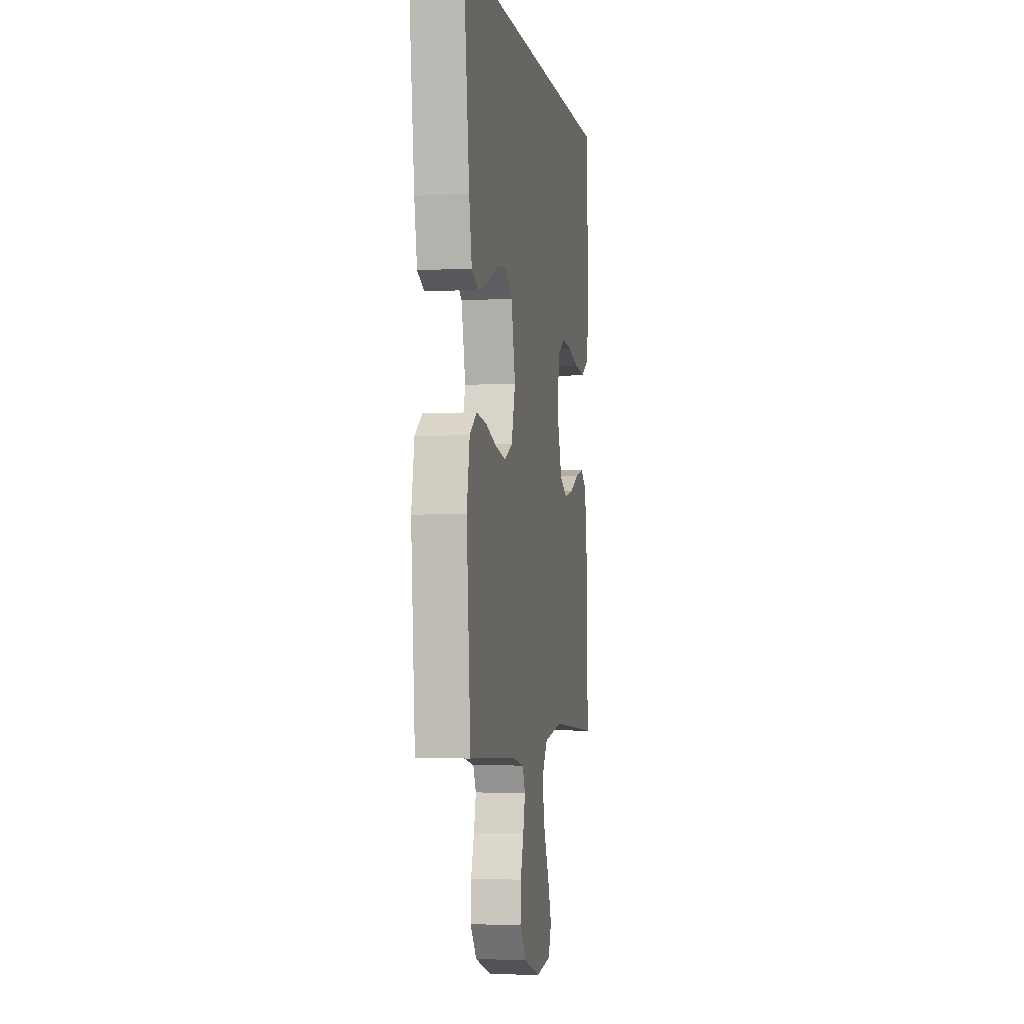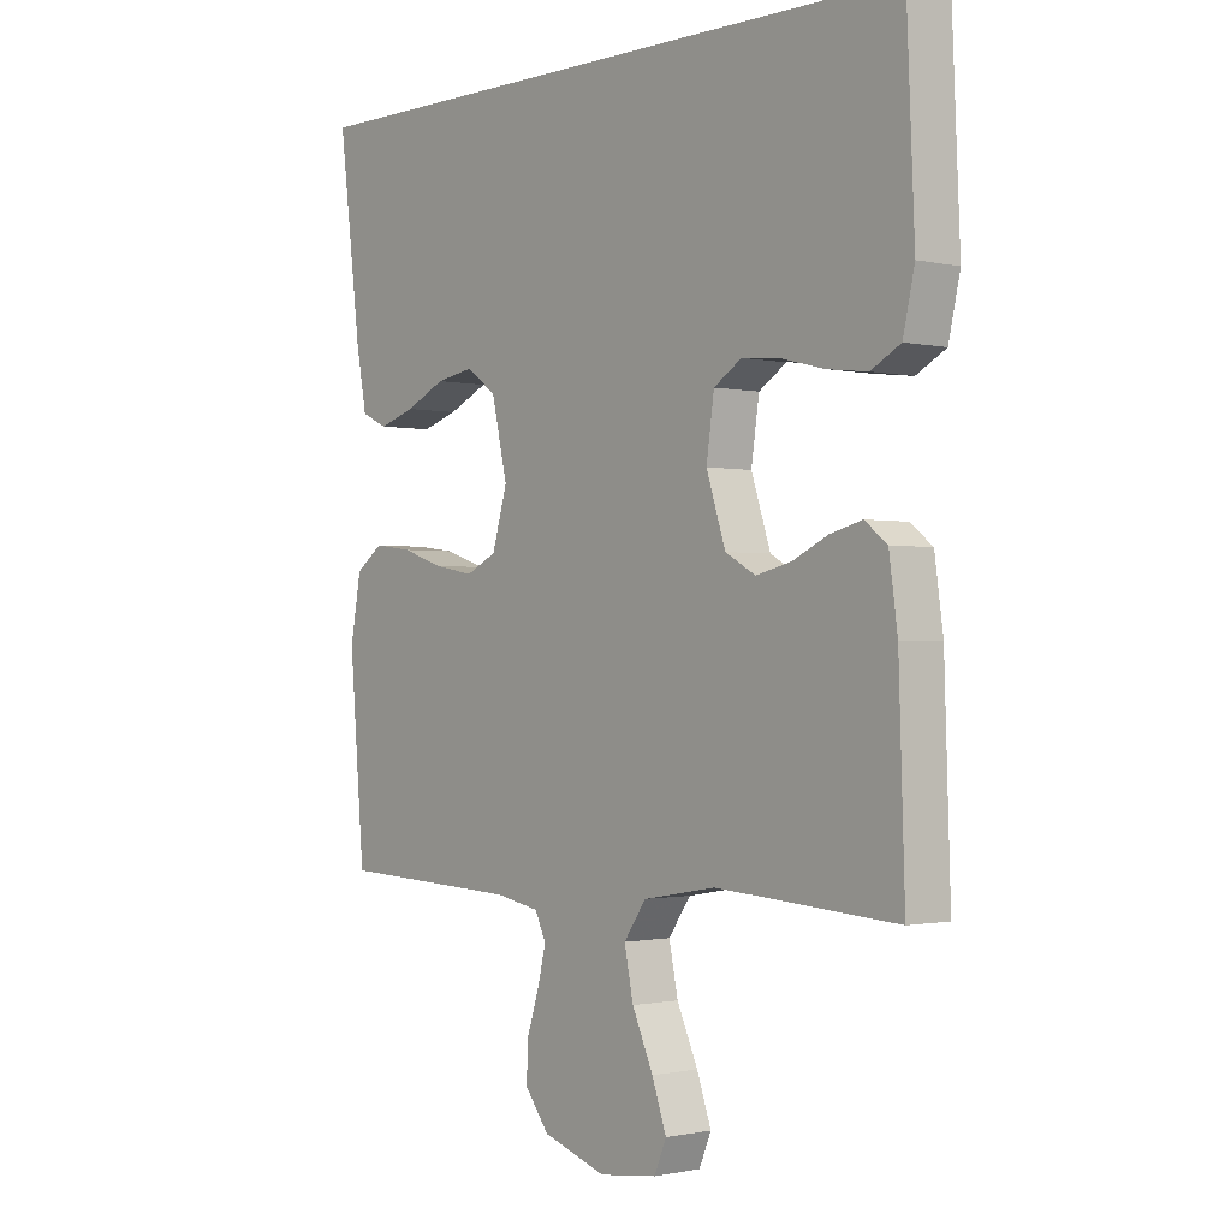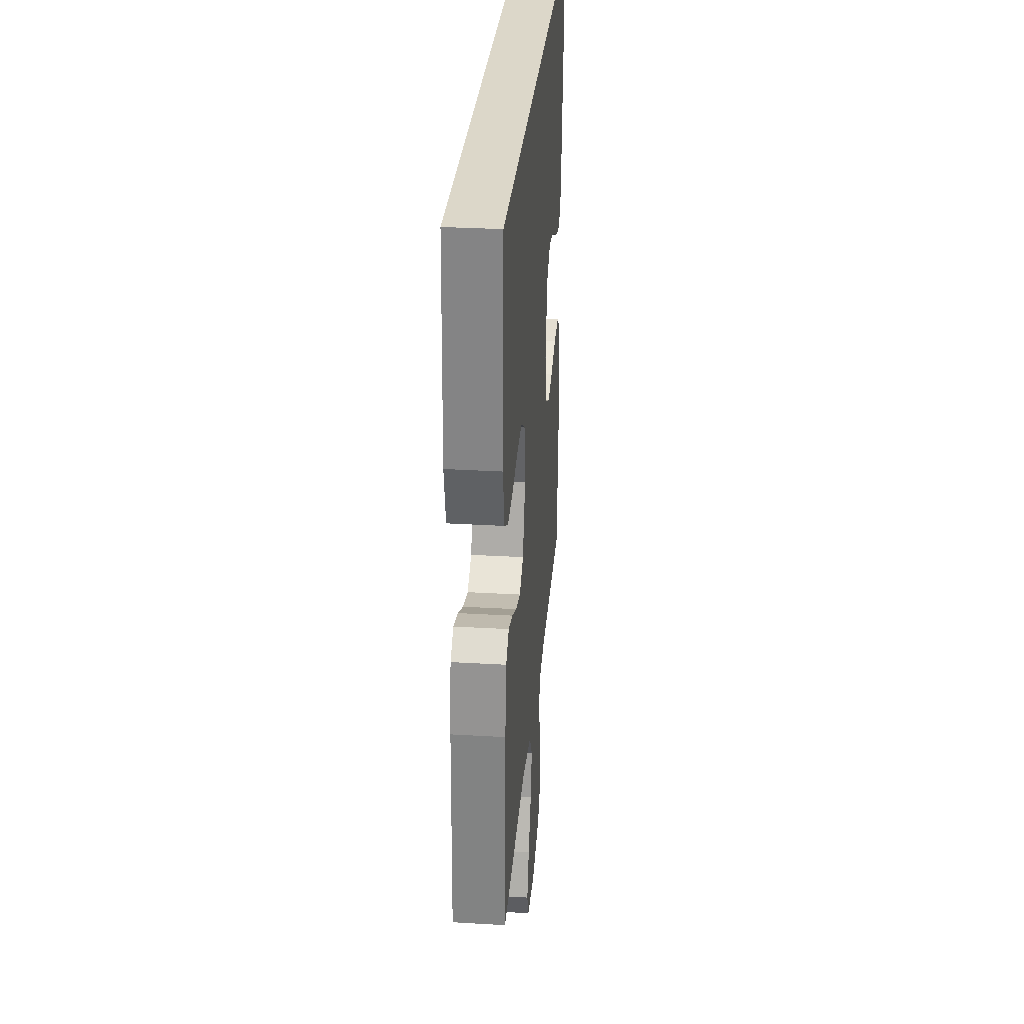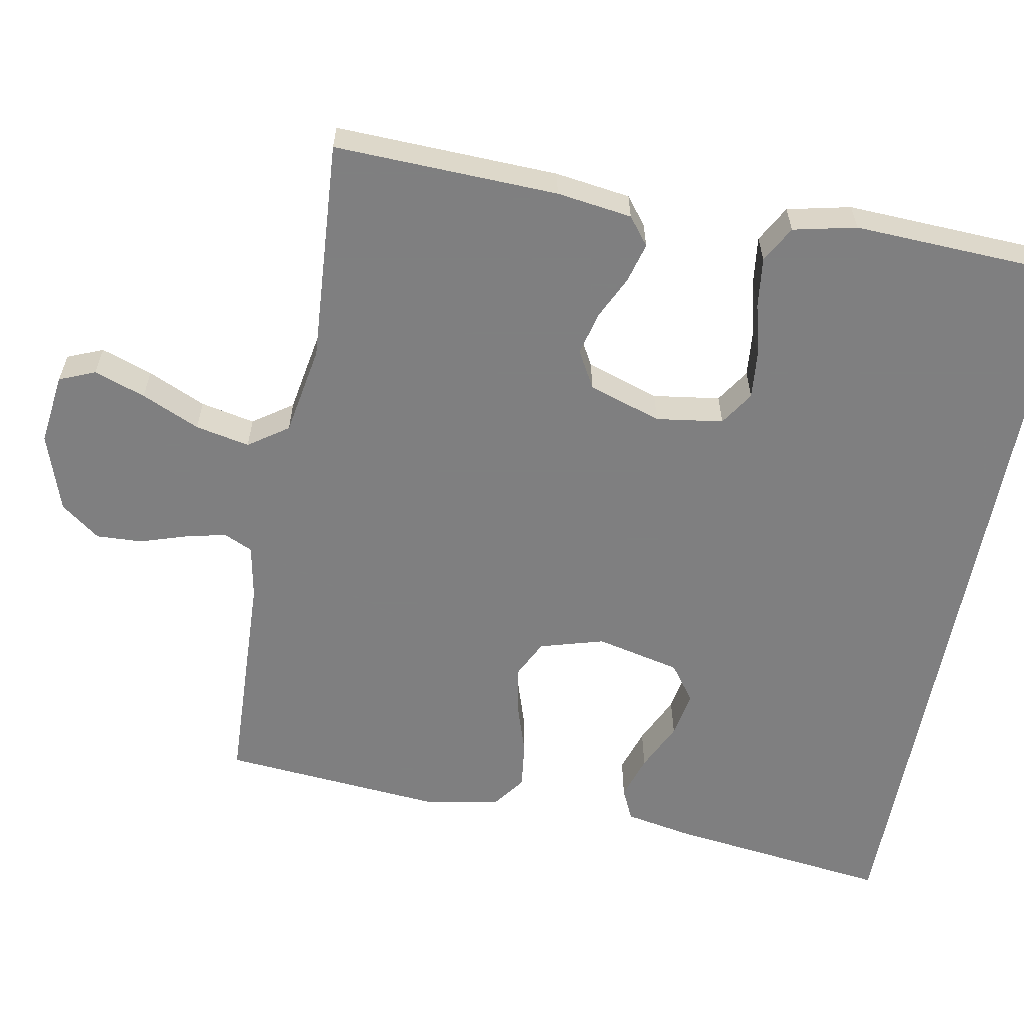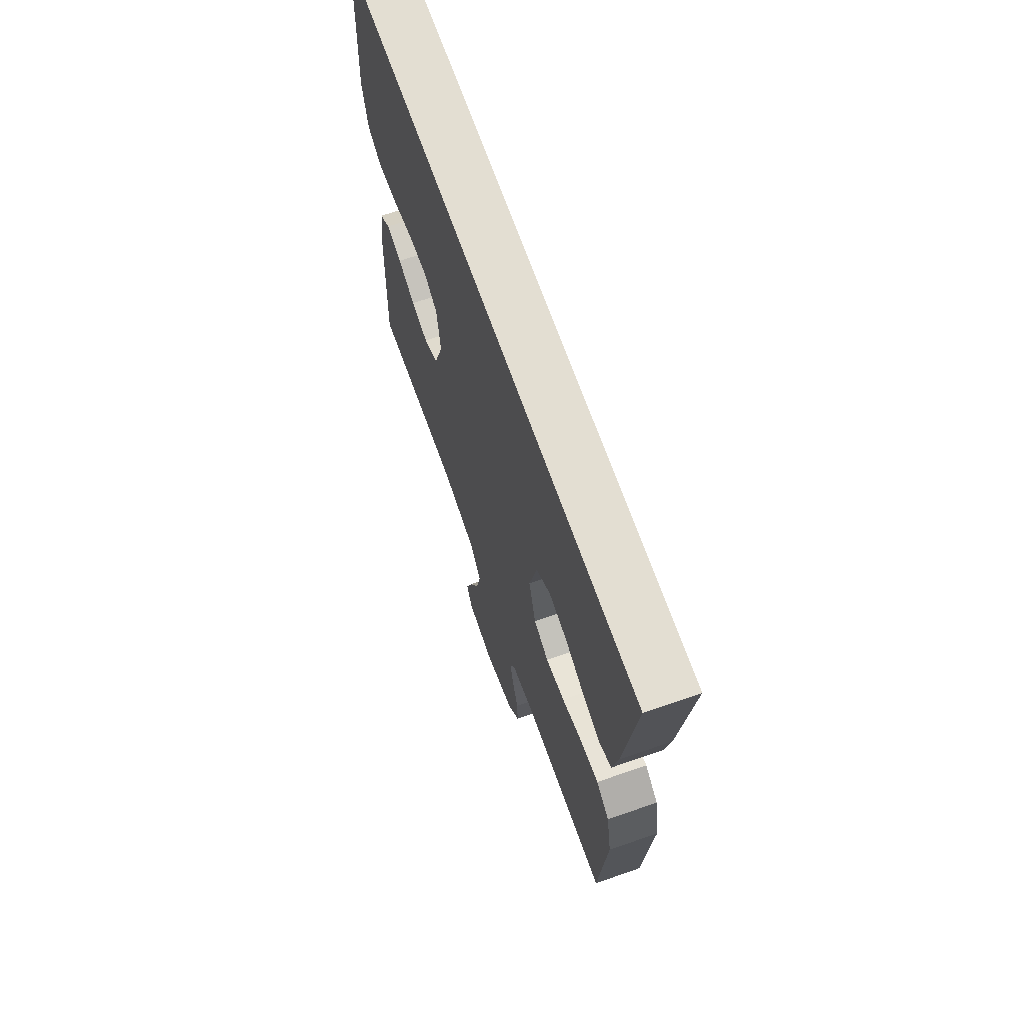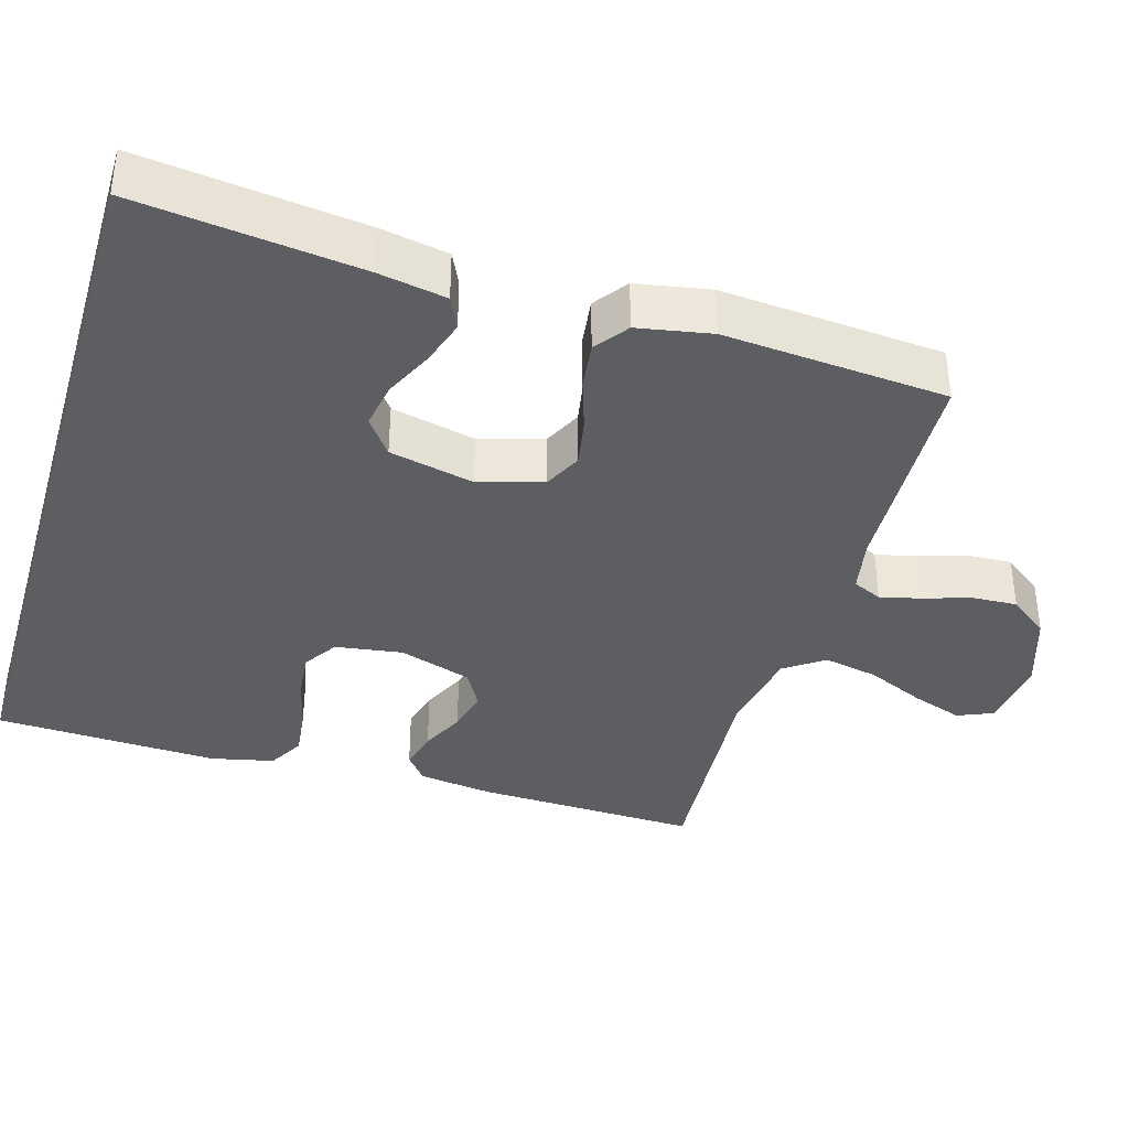
<metadata>
{"format":"obj","ext":"obj","renderer":"f3d","projection":"perspective","resolution":1024,"background":"white","views":[{"elev":-3.5,"azim":100.2,"up":"+Z"},{"elev":-1.0,"azim":-130.0,"up":"+Z"},{"elev":30.3,"azim":-85.1,"up":"+Z"},{"elev":-59.9,"azim":-100.6,"up":"+Y"},{"elev":67.5,"azim":70.7,"up":"+Z"},{"elev":-37.6,"azim":73.6,"up":"+Y"}]}
</metadata>
<code>
v 0.5 0.07 -0.5
v 0.2 0.07 -0.513
v 0.127 0.07 -0.527
v 0.109 0.07 -0.566
v 0.122 0.07 -0.621
v 0.142 0.07 -0.683
v 0.145 0.07 -0.745
v 0.105 0.07 -0.798
v 0 0.07 -0.833
v -0.096 0.07 -0.821
v -0.116 0.07 -0.773
v -0.092 0.07 -0.704
v -0.057 0.07 -0.626
v -0.042 0.07 -0.553
v -0.079 0.07 -0.5
v -0.2 0.07 -0.479
v -0.5 0.07 -0.5
v -0.49 0.07 -0.2
v -0.476 0.07 -0.099
v -0.439 0.07 -0.07
v -0.386 0.07 -0.084
v -0.327 0.07 -0.112
v -0.269 0.07 -0.126
v -0.219 0.07 -0.098
v -0.187 0.07 0
v -0.2 0.07 0.09
v -0.246 0.07 0.12
v -0.31 0.07 0.114
v -0.382 0.07 0.096
v -0.448 0.07 0.088
v -0.497 0.07 0.115
v -0.516 0.07 0.2
v -0.503 0.07 0.5
v 0.549 0.07 0.5
v 0.512 0.07 0.2
v 0.495 0.07 0.109
v 0.452 0.07 0.089
v 0.392 0.07 0.108
v 0.326 0.07 0.139
v 0.263 0.07 0.15
v 0.214 0.07 0.114
v 0.188 0.07 0
v 0.213 0.07 -0.086
v 0.264 0.07 -0.111
v 0.329 0.07 -0.099
v 0.399 0.07 -0.076
v 0.462 0.07 -0.068
v 0.507 0.07 -0.101
v 0.525 0.07 -0.2
v 0.5 0 -0.5
v 0.2 0 -0.513
v 0.127 0 -0.527
v 0.109 0 -0.566
v 0.122 0 -0.621
v 0.142 0 -0.683
v 0.145 0 -0.745
v 0.105 0 -0.798
v 0 0 -0.833
v -0.096 0 -0.821
v -0.116 0 -0.773
v -0.092 0 -0.704
v -0.057 0 -0.626
v -0.042 0 -0.553
v -0.079 0 -0.5
v -0.2 0 -0.479
v -0.5 0 -0.5
v -0.49 0 -0.2
v -0.476 0 -0.099
v -0.439 0 -0.07
v -0.386 0 -0.084
v -0.327 0 -0.112
v -0.269 0 -0.126
v -0.219 0 -0.098
v -0.187 0 0
v -0.2 0 0.09
v -0.246 0 0.12
v -0.31 0 0.114
v -0.382 0 0.096
v -0.448 0 0.088
v -0.497 0 0.115
v -0.516 0 0.2
v -0.503 0 0.5
v 0.549 0 0.5
v 0.512 0 0.2
v 0.495 0 0.109
v 0.452 0 0.089
v 0.392 0 0.108
v 0.326 0 0.139
v 0.263 0 0.15
v 0.214 0 0.114
v 0.188 0 0
v 0.213 0 -0.086
v 0.264 0 -0.111
v 0.329 0 -0.099
v 0.399 0 -0.076
v 0.462 0 -0.068
v 0.507 0 -0.101
v 0.525 0 -0.2
f 49 1 2
f 48 49 2
f 47 48 2
f 46 47 2
f 45 46 2
f 44 45 2 3
f 43 44 3 4
f 42 43 4
f 37 38 39
f 36 37 39
f 35 36 39
f 34 35 39
f 34 39 40
f 32 33 34
f 31 32 34
f 30 31 34
f 29 30 34
f 28 29 34
f 27 28 34
f 34 40 41
f 27 34 41
f 26 27 41
f 20 21 22
f 19 20 22
f 18 19 22
f 17 18 22
f 16 17 22
f 15 16 22 23
f 14 15 23 24
f 11 12 13
f 10 11 13
f 9 10 13
f 8 9 13
f 7 8 13
f 6 7 13
f 5 6 13
f 4 5 13 14
f 14 24 25
f 4 14 25
f 42 4 25
f 25 26 41 42
f 51 50 98
f 51 98 97
f 51 97 96
f 51 96 95
f 51 95 94
f 52 51 94 93
f 53 52 93 92
f 53 92 91
f 88 87 86
f 88 86 85
f 88 85 84
f 88 84 83
f 89 88 83
f 83 82 81
f 83 81 80
f 83 80 79
f 83 79 78
f 83 78 77
f 83 77 76
f 90 89 83
f 90 83 76
f 90 76 75
f 71 70 69
f 71 69 68
f 71 68 67
f 71 67 66
f 71 66 65
f 72 71 65 64
f 73 72 64 63
f 62 61 60
f 62 60 59
f 62 59 58
f 62 58 57
f 62 57 56
f 62 56 55
f 62 55 54
f 63 62 54 53
f 74 73 63
f 74 63 53
f 74 53 91
f 91 90 75 74
f 1 50 51 2
f 2 51 52 3
f 3 52 53 4
f 4 53 54 5
f 5 54 55 6
f 6 55 56 7
f 7 56 57 8
f 8 57 58 9
f 9 58 59 10
f 10 59 60 11
f 11 60 61 12
f 12 61 62 13
f 13 62 63 14
f 14 63 64 15
f 15 64 65 16
f 16 65 66 17
f 17 66 67 18
f 18 67 68 19
f 19 68 69 20
f 20 69 70 21
f 21 70 71 22
f 22 71 72 23
f 23 72 73 24
f 24 73 74 25
f 25 74 75 26
f 26 75 76 27
f 27 76 77 28
f 28 77 78 29
f 29 78 79 30
f 30 79 80 31
f 31 80 81 32
f 32 81 82 33
f 33 82 83 34
f 34 83 84 35
f 35 84 85 36
f 36 85 86 37
f 37 86 87 38
f 38 87 88 39
f 39 88 89 40
f 40 89 90 41
f 41 90 91 42
f 42 91 92 43
f 43 92 93 44
f 44 93 94 45
f 45 94 95 46
f 46 95 96 47
f 47 96 97 48
f 48 97 98 49
f 49 98 50 1

</code>
